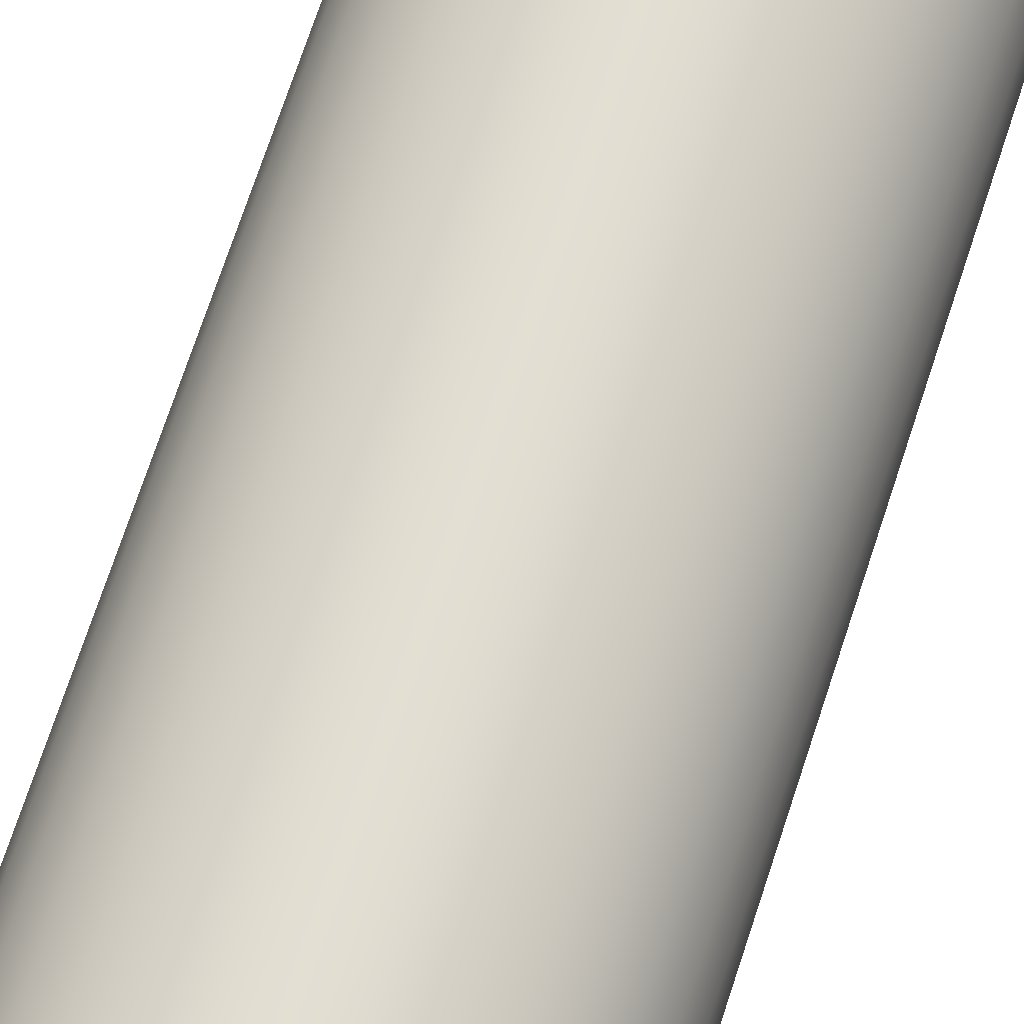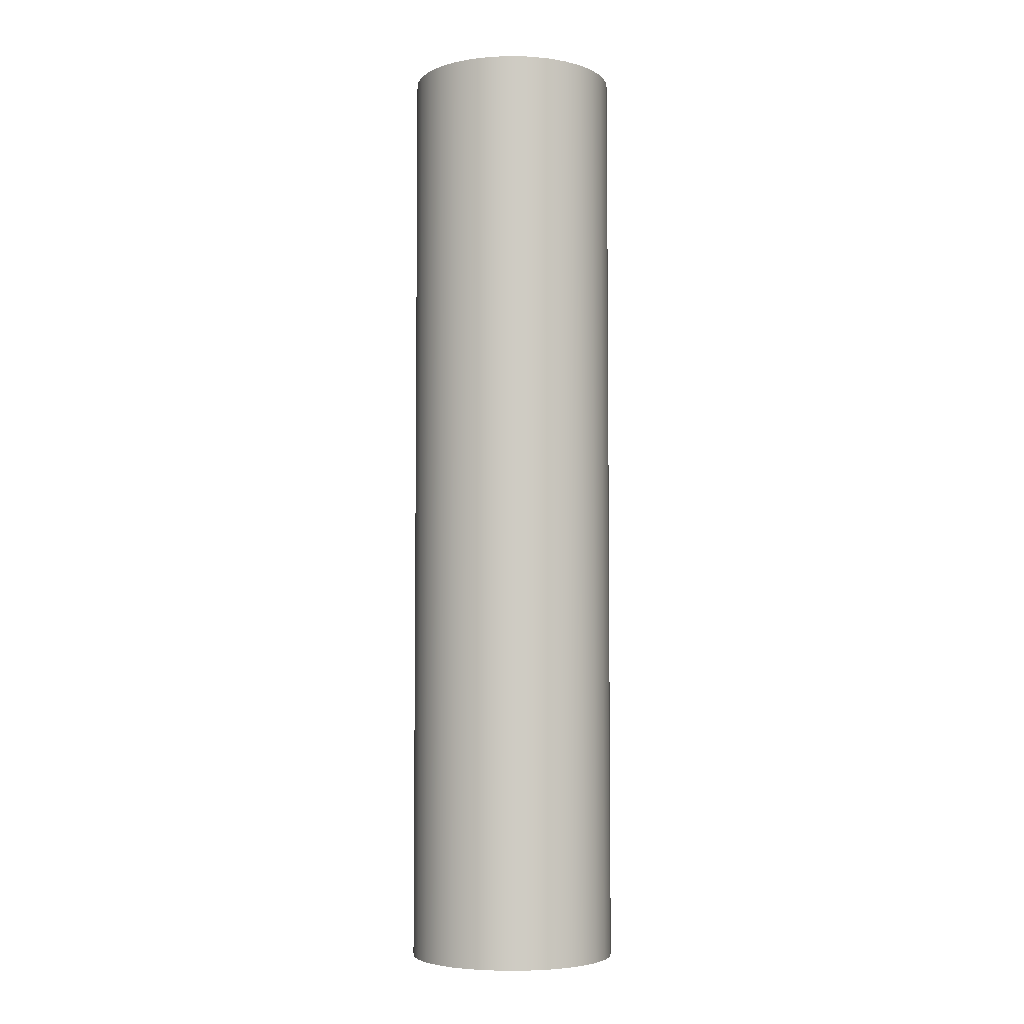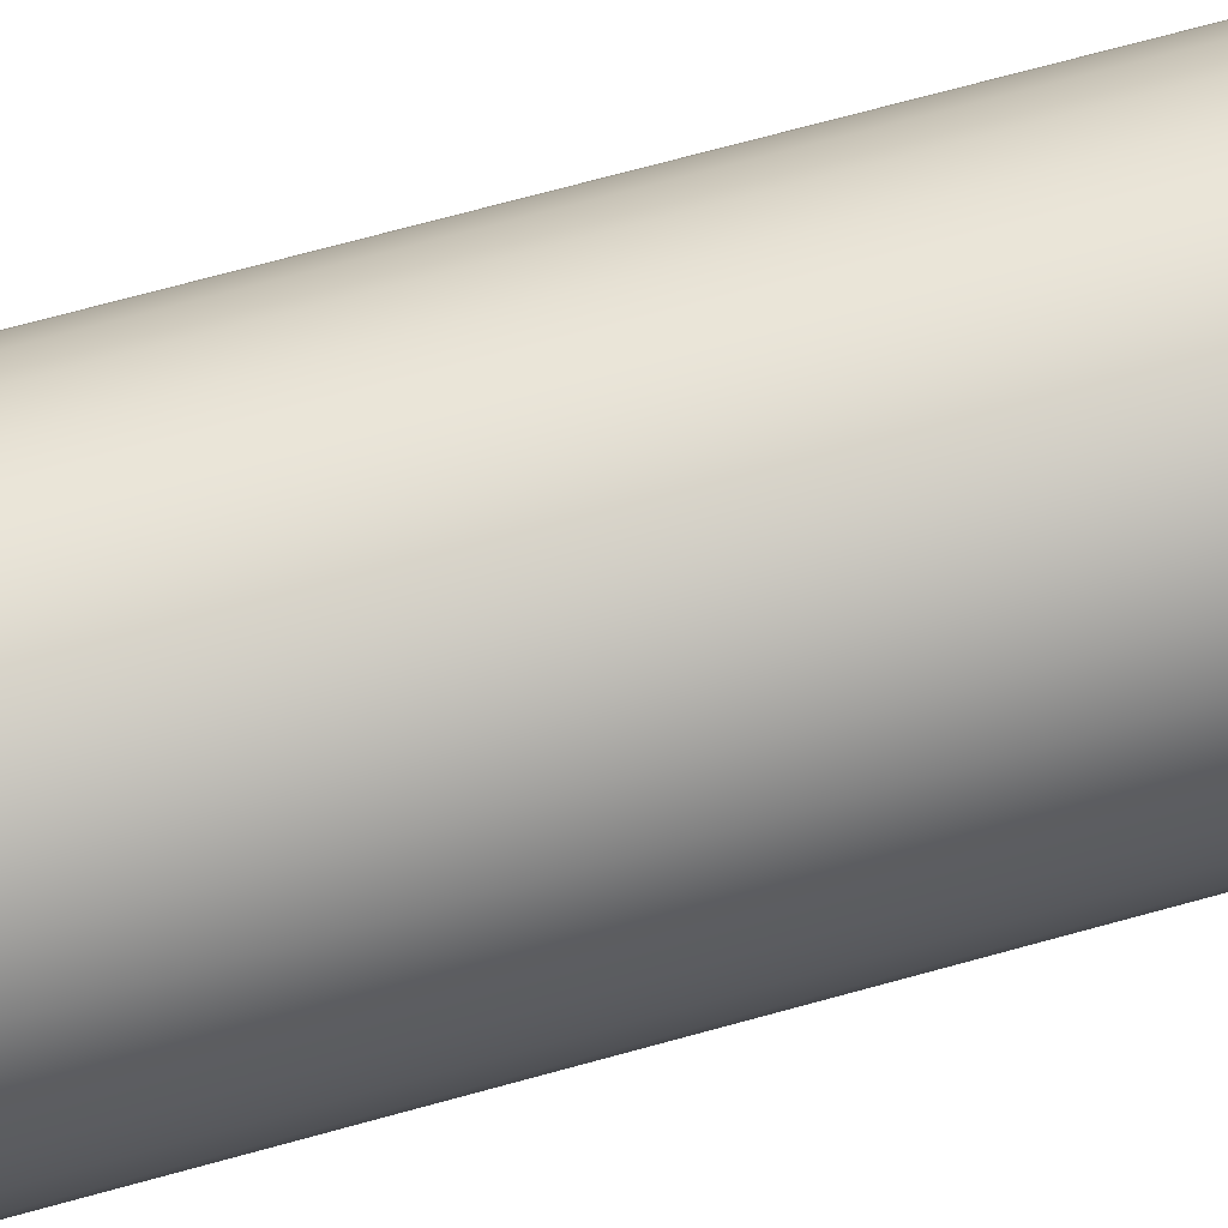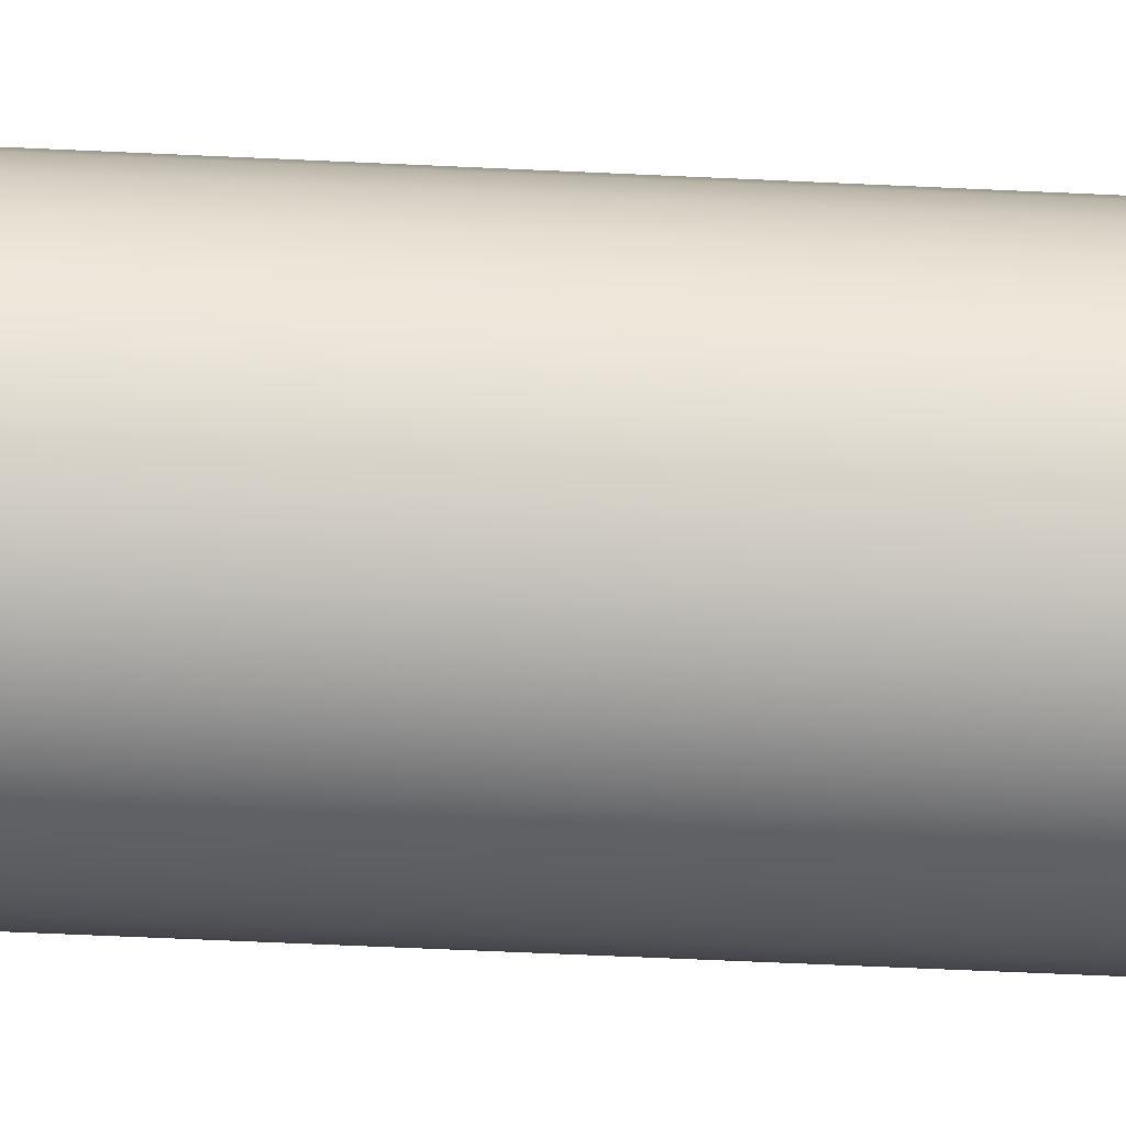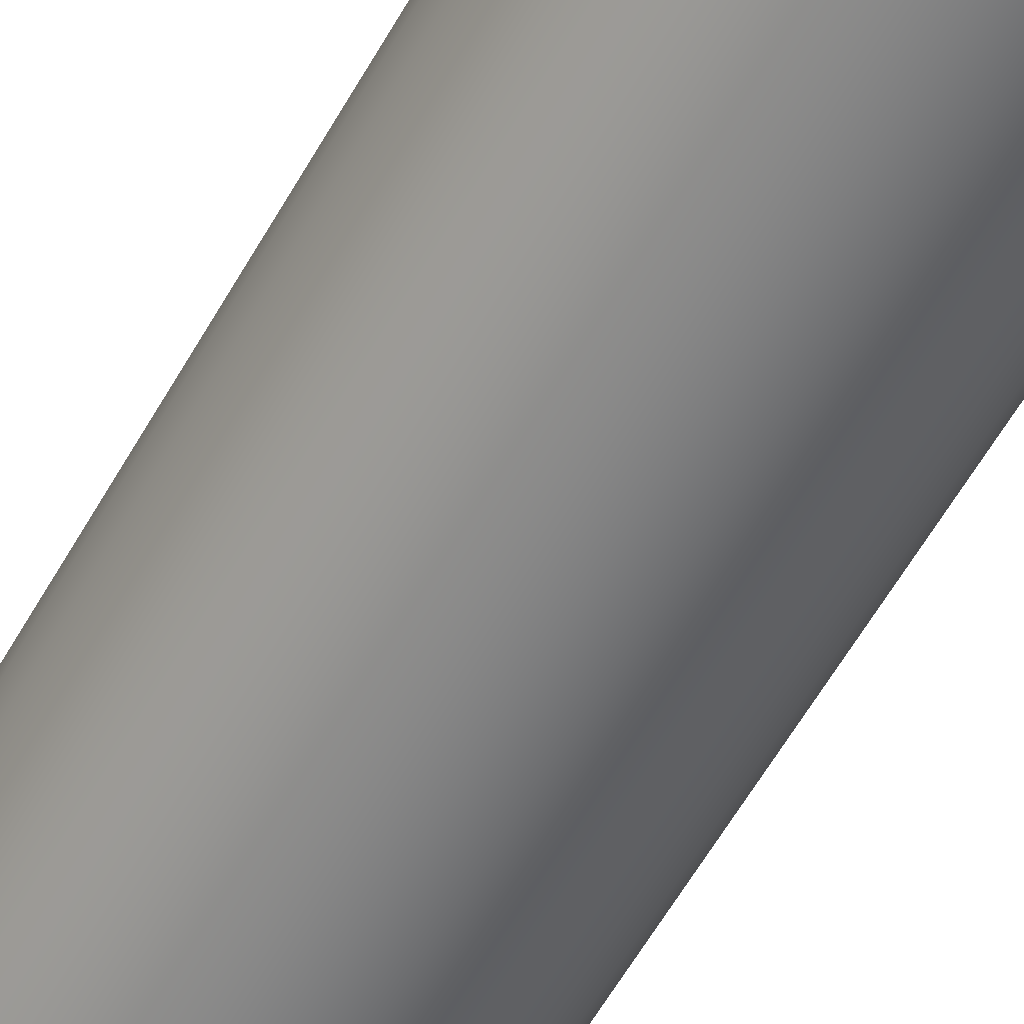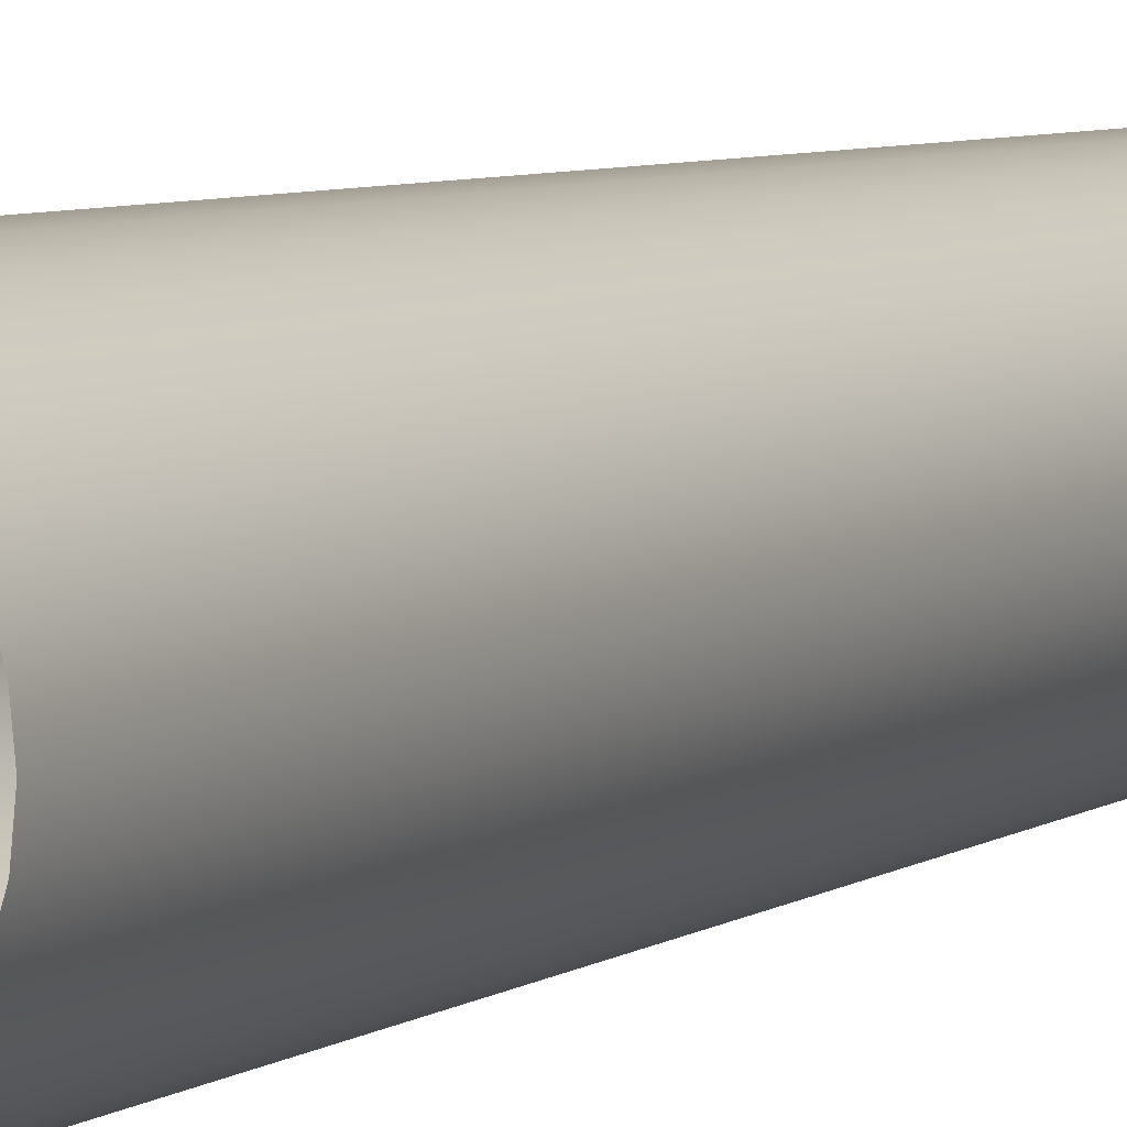
<metadata>
{"format":"obj","ext":"obj","renderer":"f3d","projection":"perspective","resolution":1024,"background":"white","views":[{"elev":67.1,"azim":-162.3,"up":"+Z"},{"elev":-4.8,"azim":-156.3,"up":"+Y"},{"elev":65.0,"azim":74.0,"up":"+Z"},{"elev":-55.2,"azim":87.1,"up":"+Z"},{"elev":-59.0,"azim":150.7,"up":"+Z"},{"elev":5.3,"azim":-154.2,"up":"+Z"}]}
</metadata>
<code>
v -0.04282 4.615 -2.236
v -0.04171 4.615 -2.232
v -0.04171 4.439 -2.232
v -0.04133 4.615 -2.228
v -0.04133 4.439 -2.228
v -0.04171 4.615 -2.224
v -0.04171 4.439 -2.224
v -0.04282 4.615 -2.221
v -0.04282 4.439 -2.221
v -0.04464 4.615 -2.217
v -0.04464 4.439 -2.217
v -0.04707 4.615 -2.214
v -0.04707 4.439 -2.214
v -0.05004 4.615 -2.212
v -0.05004 4.439 -2.212
v -0.05343 4.615 -2.21
v -0.05343 4.439 -2.21
v -0.05711 4.615 -2.209
v -0.05711 4.439 -2.209
v -0.06094 4.615 -2.208
v -0.06094 4.439 -2.208
v -0.06476 4.615 -2.209
v -0.06844 4.615 -2.21
v -0.06844 4.439 -2.21
v -0.07183 4.615 -2.212
v -0.07183 4.439 -2.212
v -0.0748 4.615 -2.214
v -0.0748 4.439 -2.214
v -0.07723 4.615 -2.217
v -0.07723 4.439 -2.217
v -0.07905 4.615 -2.221
v -0.07905 4.439 -2.221
v -0.08016 4.615 -2.224
v -0.08016 4.439 -2.224
v -0.08054 4.615 -2.228
v -0.08054 4.439 -2.228
v -0.08016 4.615 -2.232
v -0.08016 4.439 -2.232
v -0.07905 4.615 -2.236
v -0.07905 4.439 -2.236
v -0.07723 4.615 -2.239
v -0.07723 4.439 -2.239
v -0.0748 4.615 -2.242
v -0.0748 4.439 -2.242
v -0.07183 4.615 -2.244
v -0.07183 4.439 -2.244
v -0.06844 4.615 -2.246
v -0.06844 4.439 -2.246
v -0.06476 4.615 -2.247
v -0.06476 4.439 -2.247
v -0.06094 4.615 -2.248
v -0.06094 4.439 -2.248
v -0.05711 4.615 -2.247
v -0.05711 4.439 -2.247
v -0.05343 4.615 -2.246
v -0.05343 4.439 -2.246
v -0.05004 4.615 -2.244
v -0.05004 4.439 -2.244
v -0.04707 4.615 -2.242
v -0.04707 4.439 -2.242
v -0.04464 4.615 -2.239
v -0.04282 4.439 -2.236
v -0.04464 4.439 -2.239
v -0.06476 4.439 -2.209
f 1 2 3
f 2 4 5
f 4 6 7
f 6 8 9
f 8 10 11
f 10 12 13
f 12 14 15
f 14 16 17
f 16 18 19
f 18 20 21
f 21 20 22
f 22 23 24
f 23 25 26
f 25 27 28
f 27 29 30
f 29 31 32
f 31 33 34
f 33 35 36
f 35 37 38
f 37 39 40
f 39 41 42
f 41 43 44
f 43 45 46
f 45 47 48
f 47 49 50
f 49 51 52
f 51 53 54
f 53 55 56
f 55 57 58
f 57 59 60
f 61 1 62
f 59 61 63
f 62 1 3
f 3 2 5
f 5 4 7
f 7 6 9
f 9 8 11
f 11 10 13
f 13 12 15
f 15 14 17
f 17 16 19
f 19 18 21
f 64 21 22
f 64 22 24
f 24 23 26
f 26 25 28
f 28 27 30
f 30 29 32
f 32 31 34
f 34 33 36
f 36 35 38
f 38 37 40
f 40 39 42
f 42 41 44
f 44 43 46
f 46 45 48
f 48 47 50
f 50 49 52
f 52 51 54
f 54 53 56
f 56 55 58
f 58 57 60
f 63 61 62
f 60 59 63

</code>
